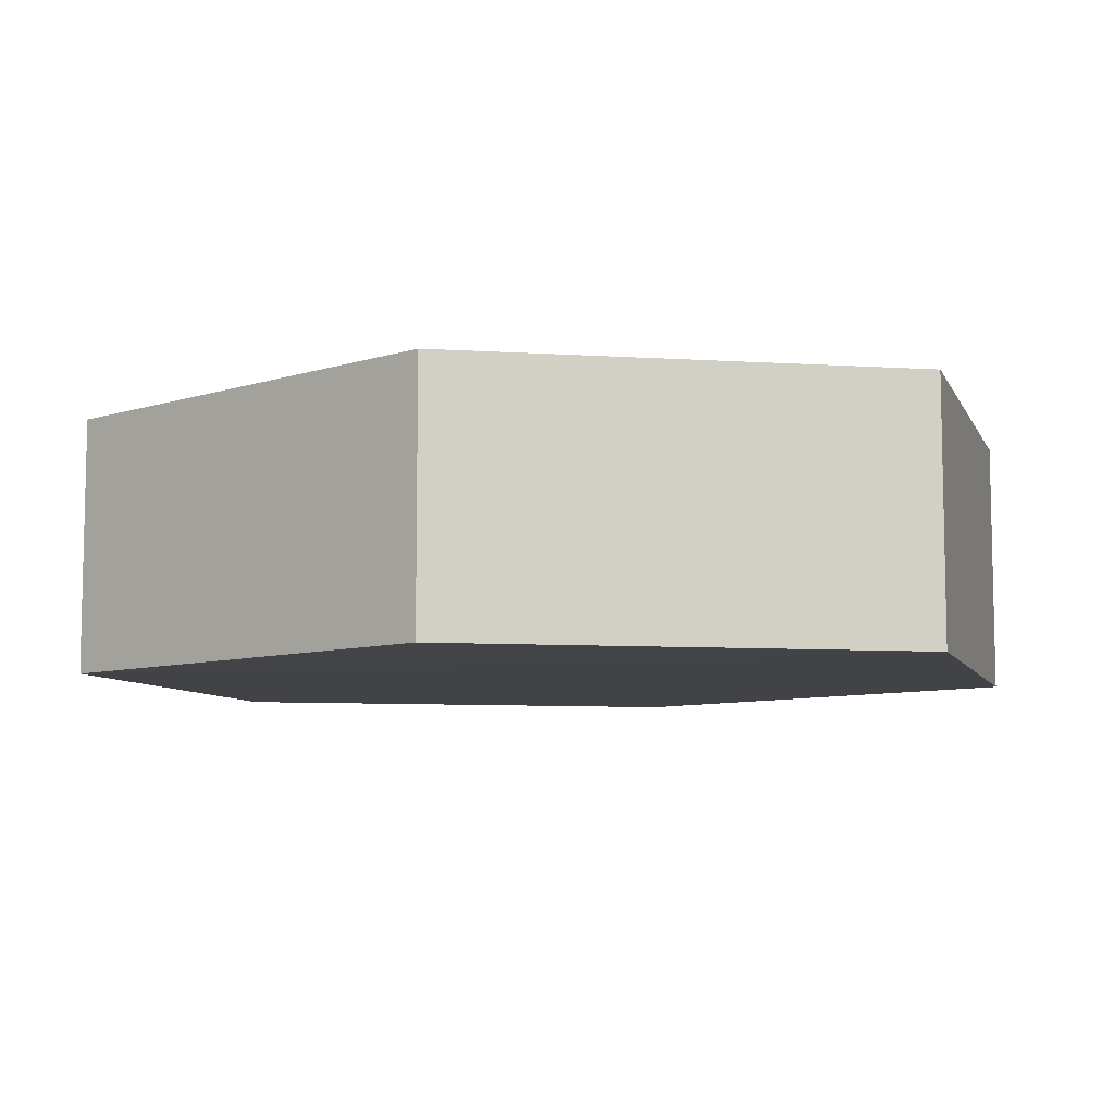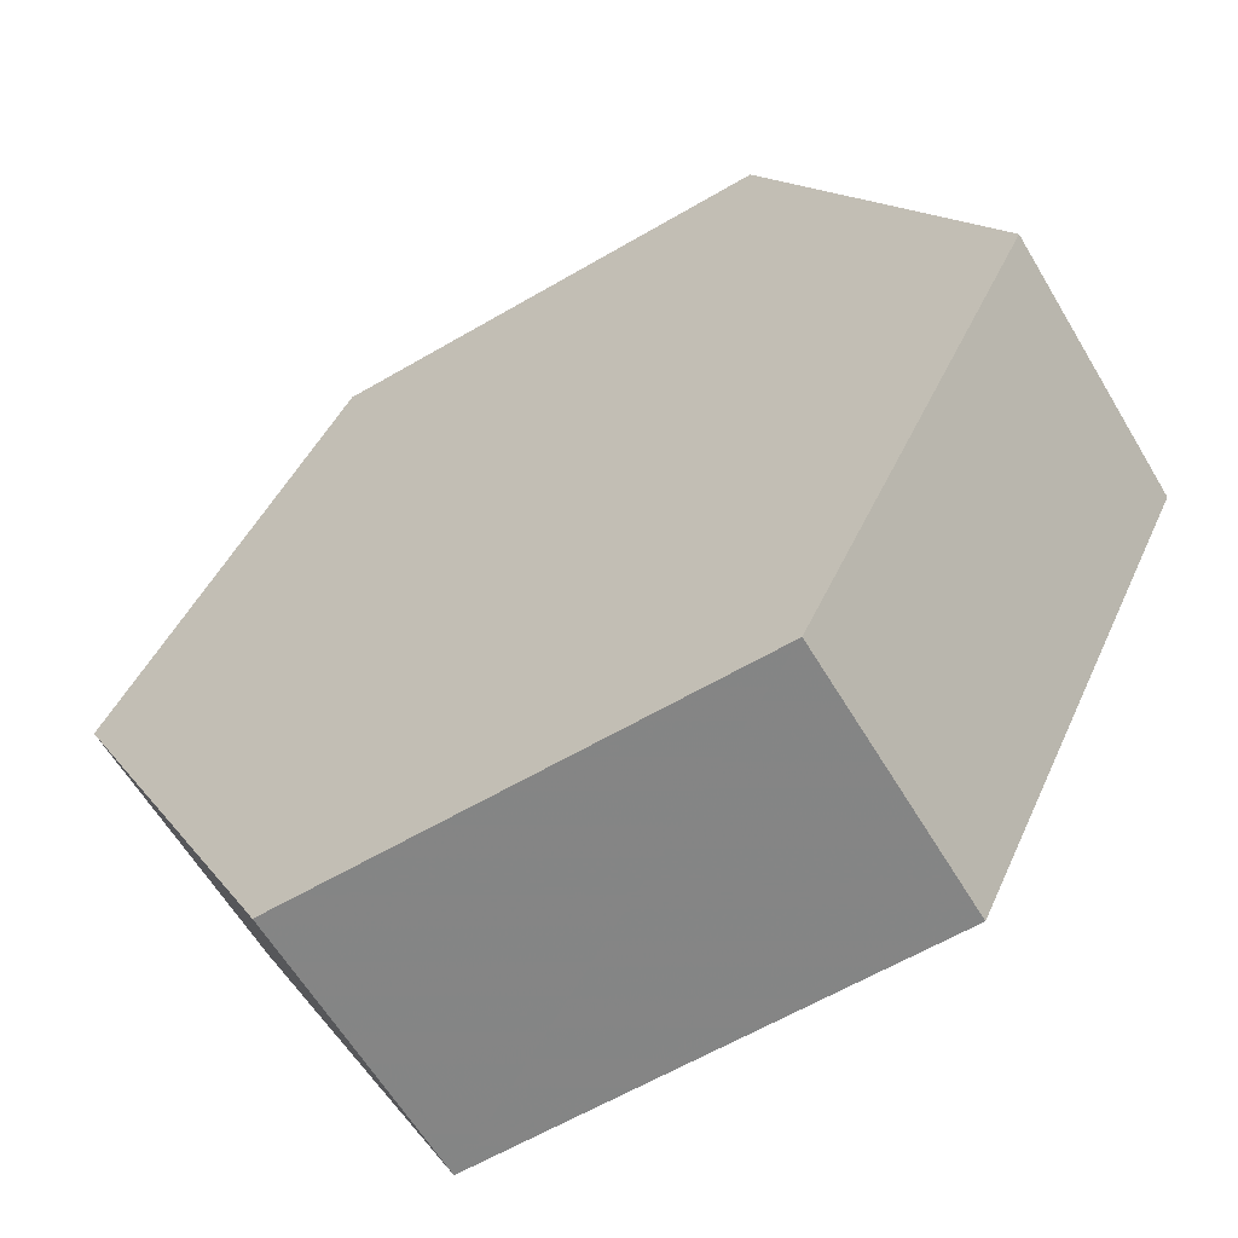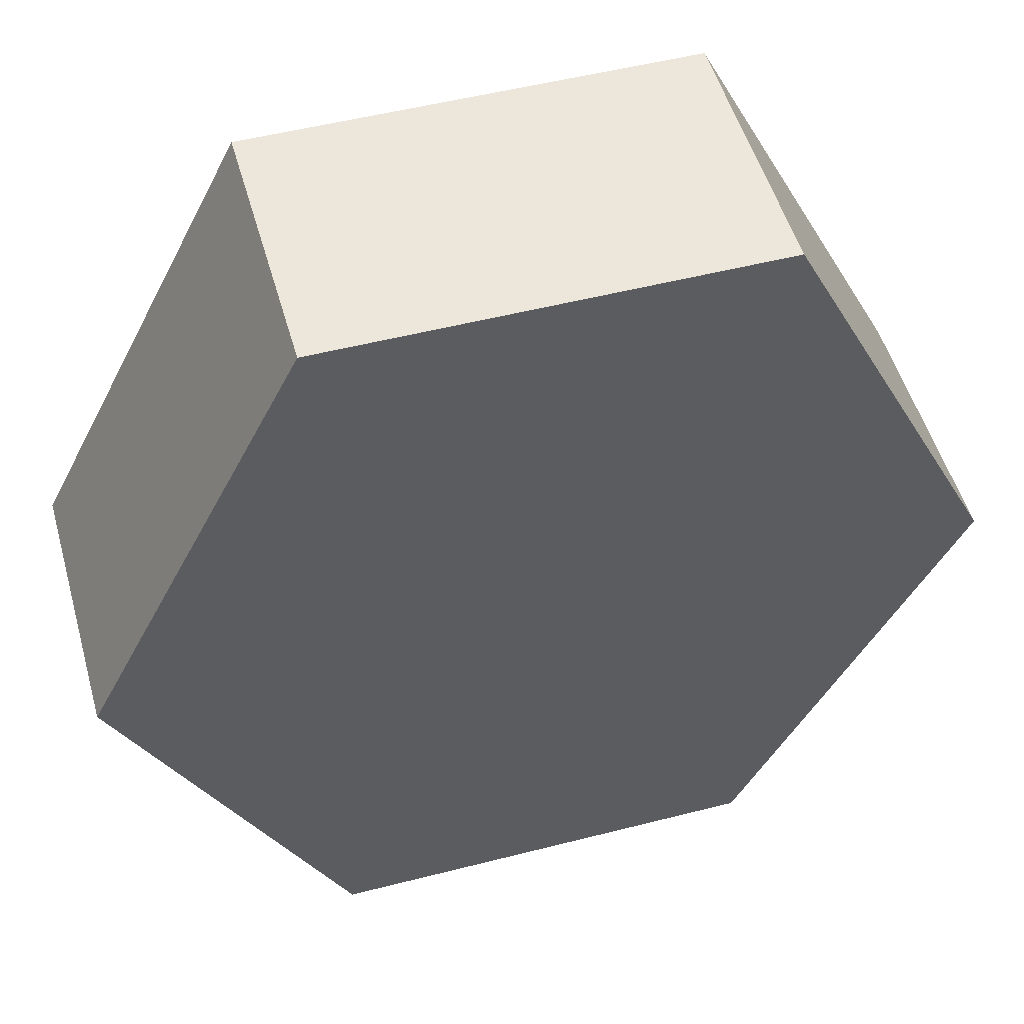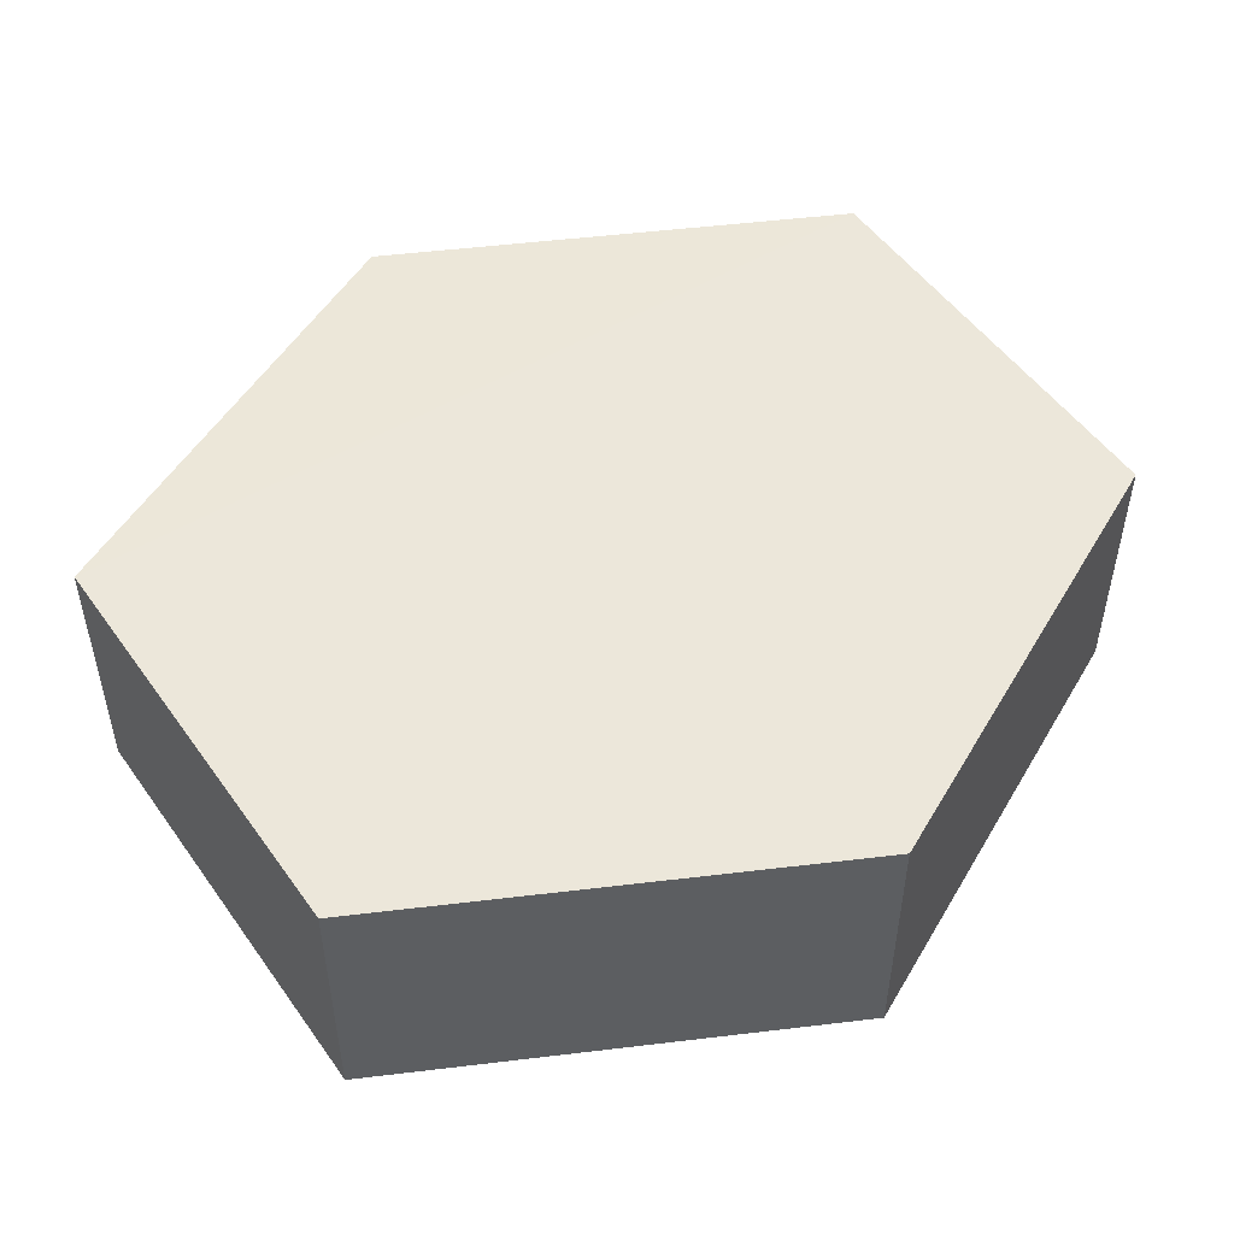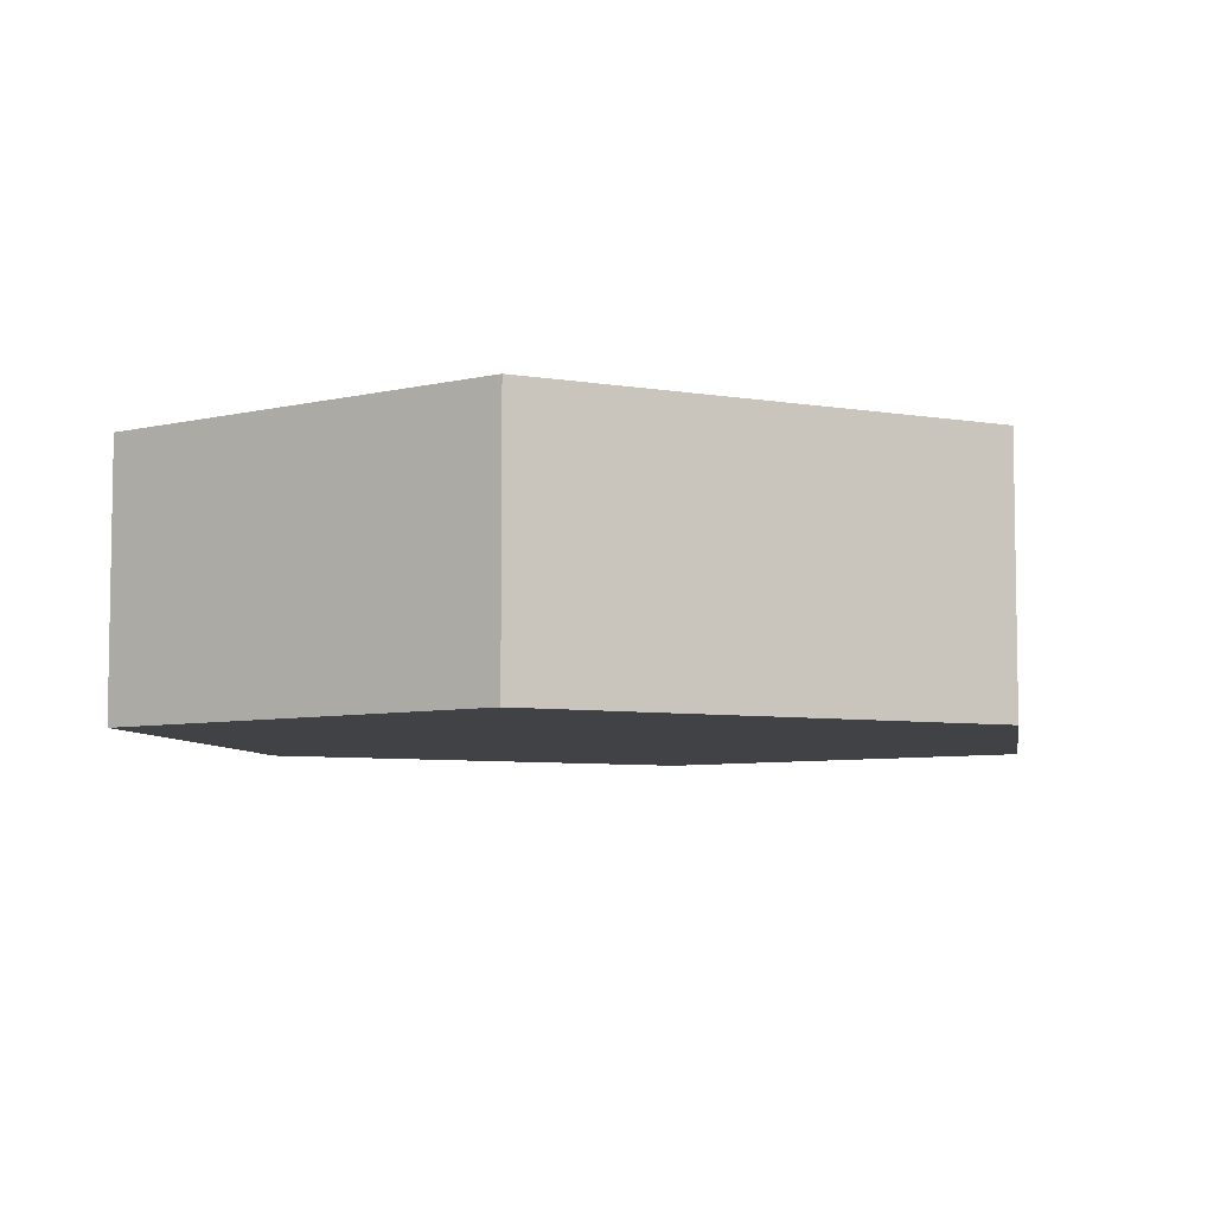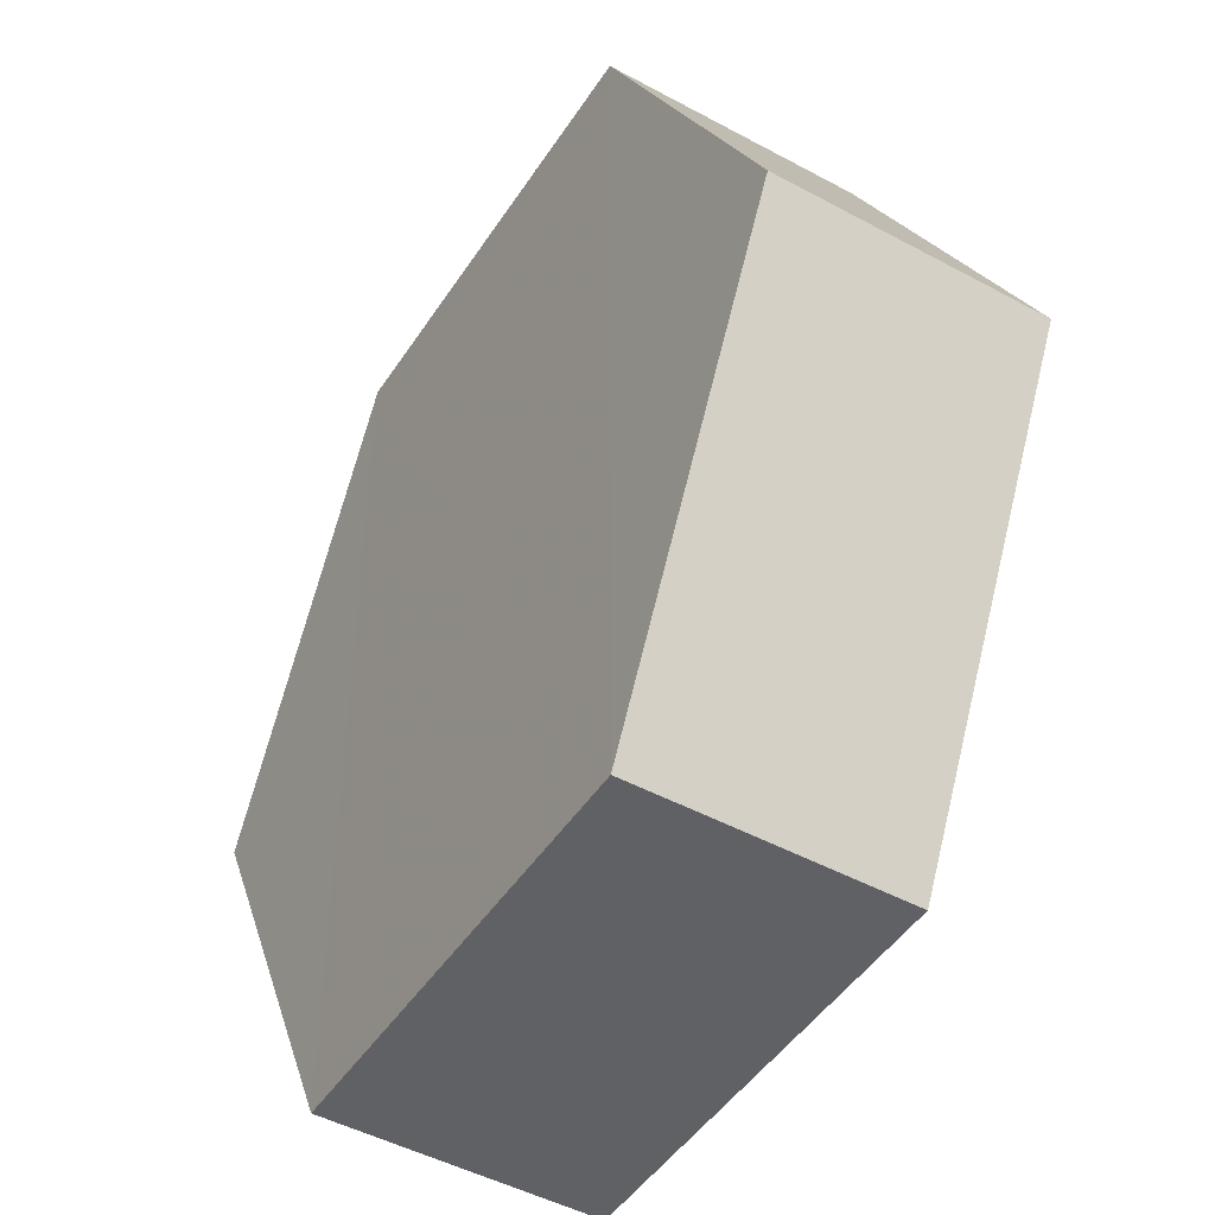
<metadata>
{"format":"obj","ext":"obj","renderer":"f3d","projection":"perspective","resolution":1024,"background":"white","views":[{"elev":-7.5,"azim":106.3,"up":"+Z"},{"elev":-61.4,"azim":-149.3,"up":"+Y"},{"elev":51.7,"azim":-15.4,"up":"+Y"},{"elev":50.4,"azim":-124.0,"up":"+Z"},{"elev":-6.3,"azim":-143.9,"up":"+Z"},{"elev":-47.1,"azim":-121.6,"up":"+Y"}]}
</metadata>
<code>
o 12017
v 2247 1883 14.02
v 2247 1883 14.01
v 2247 1883 14.01
v 2247 1883 14.01
v 2247 1883 14.01
v 2247 1883 14.01
v 2247 1883 14.02
v 2247 1883 14.01
v 2247 1883 14.02
v 2247 1883 14.02
v 2247 1883 14.02
v 2247 1883 14.01
v 2247 1883 14.02
v 2247 1883 14.02
v 2247 1883 14.02
v 2247 1883 14.01
v 2247 1883 14.02
v 2247 1883 14.02
v 2247 1883 14.02
v 2247 1883 14.02
v 2247 1883 14.01
v 2247 1883 14.02
v 2247 1883 14.02
v 2247 1883 14.02
v 2247 1883 14.01
v 2247 1883 14.01
v 2247 1883 14.01
v 2247 1883 14.01
v 2247 1883 14.02
v 2247 1883 14.01
v 2247 1883 14.01
v 2247 1883 14.01
f 1 2 3
f 4 2 5
f 6 7 4
f 8 9 6
f 7 10 11
f 12 11 10
f 13 11 14
f 15 1 13
f 15 16 17
f 17 12 18
f 18 19 20
f 21 19 22
f 23 21 13
f 24 25 23
f 8 21 26
f 27 1 26
f 28 29 27
f 26 30 31
f 7 30 32
f 12 32 30

</code>
